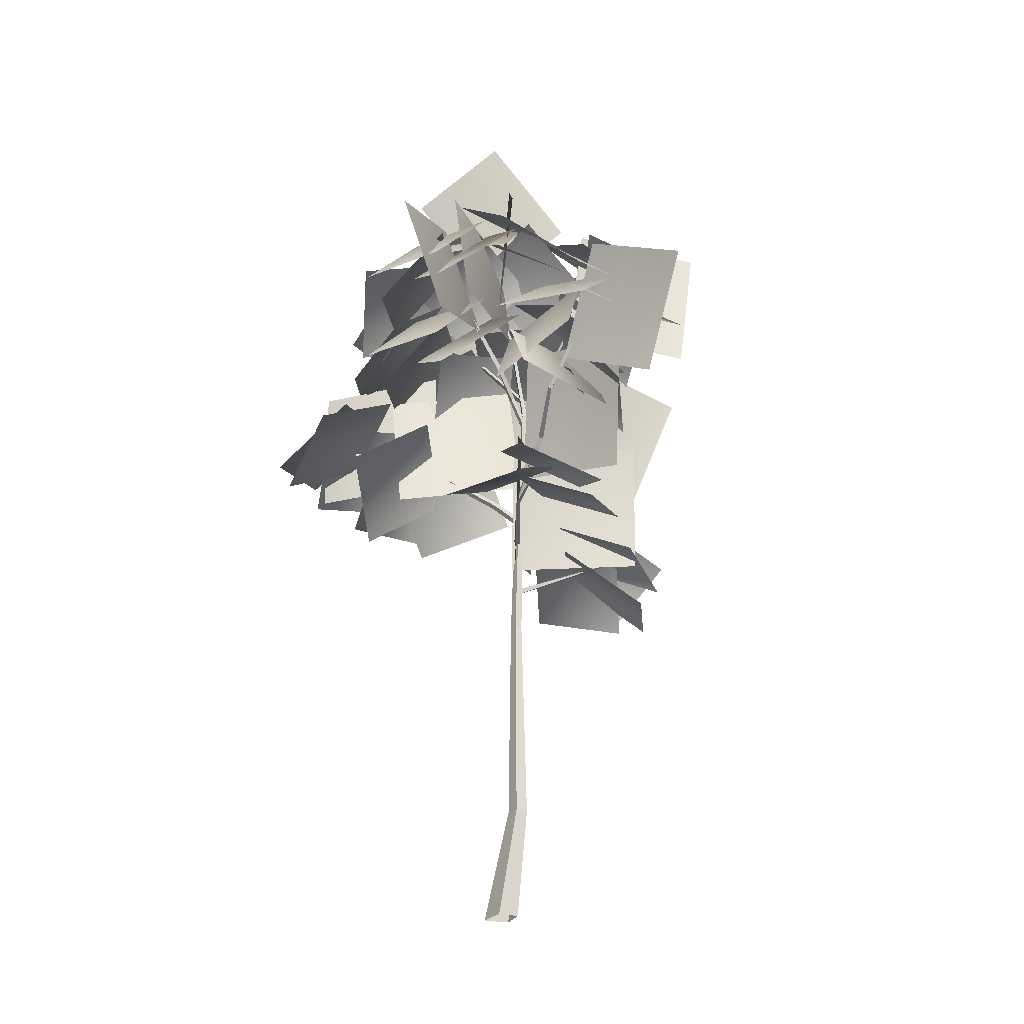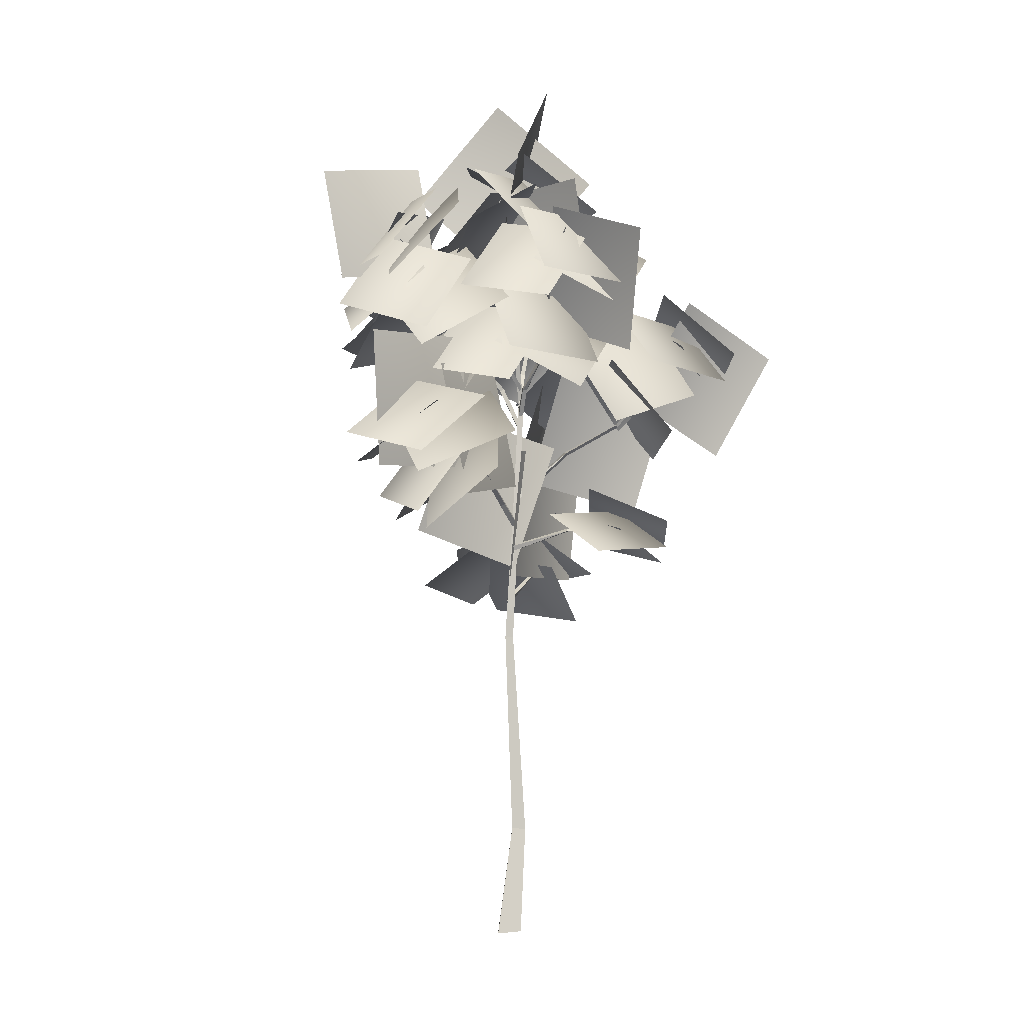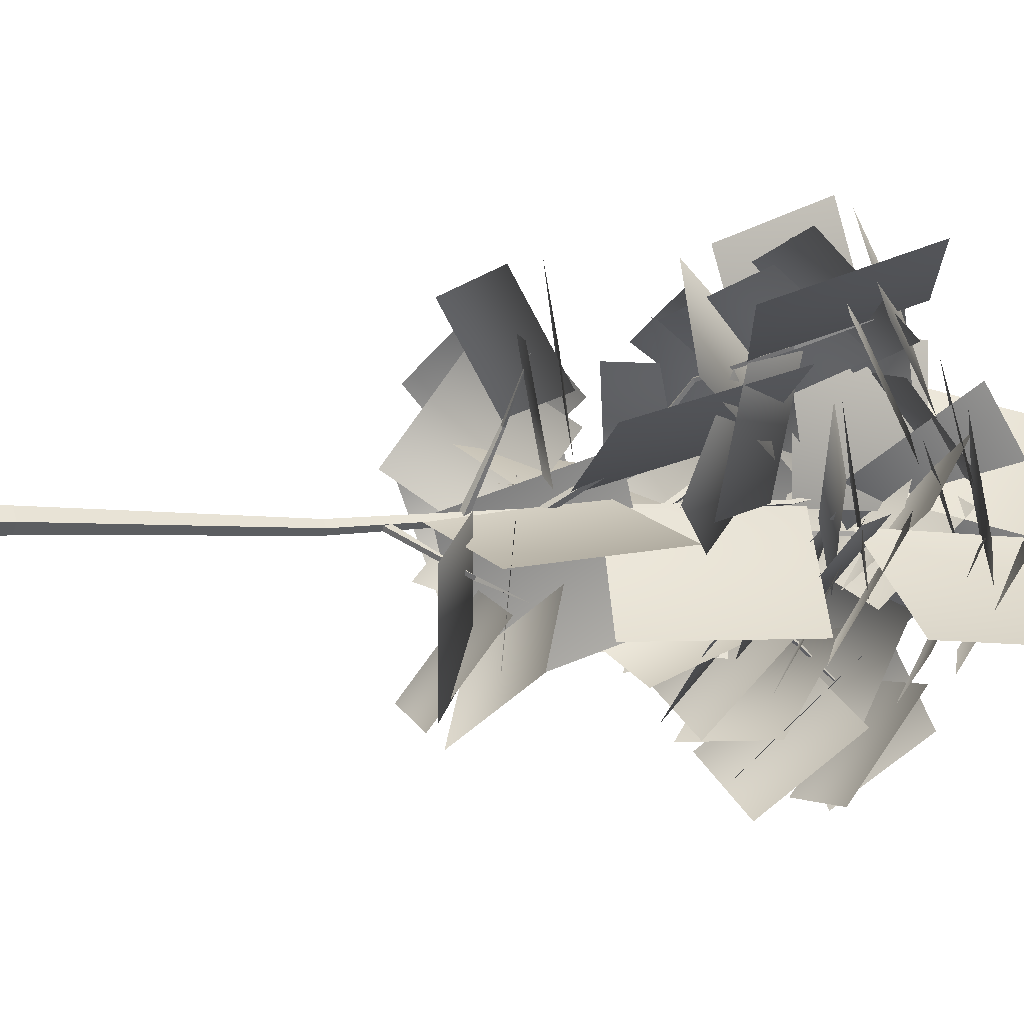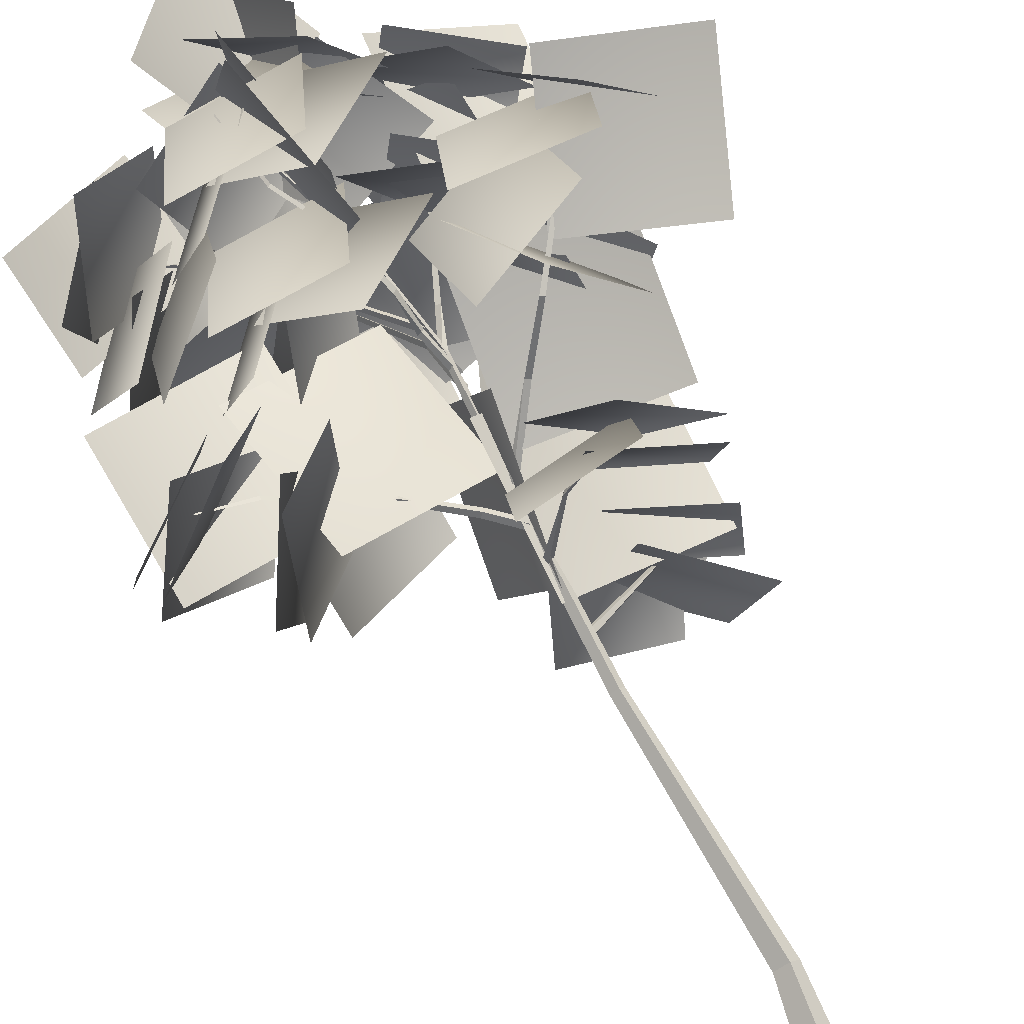
<metadata>
{"format":"obj","ext":"obj","renderer":"f3d","projection":"perspective","resolution":1024,"background":"white","views":[{"elev":-27.4,"azim":19.4,"up":"+Y"},{"elev":-2.4,"azim":-48.2,"up":"+Y"},{"elev":2.5,"azim":62.4,"up":"+Z"},{"elev":72.8,"azim":-28.8,"up":"+Z"}]}
</metadata>
<code>
g default
v 0.2878 7.071 -0.07305
v 0.2632 7.167 -0.05886
v 0.1815 7.139 -0.02114
v 0.2034 7.041 -0.03386
v 0.6266 7.464 1
v 0.5902 7.416 1.022
v 0.6491 7.412 0.9977
v 1.193 7.478 1.823
v 1.194 7.469 1.822
v 1.186 7.472 1.826
v 0.221 6.071 -0.06875
v 0.1762 6.105 -0.1444
v 0.192 6.197 -0.116
v 0.2353 6.165 -0.04227
v 1.501 6.62 -0.6555
v 1.492 6.665 -0.6372
v 1.522 6.631 -0.6062
v 2.279 6.91 -0.8678
v 2.283 6.912 -0.868
v 2.279 6.912 -0.8688
v 0.2615 7.657 -0.005179
v 0.2377 7.594 -0.08599
v 0.2267 7.5 -0.02929
v 0.2505 7.563 0.05153
v -0.1684 7.953 -0.01137
v -0.1241 7.99 0.05957
v -0.2036 7.889 0.04377
v -0.1593 7.926 0.1147
v -0.9666 8.46 0.2972
v -0.937 8.497 0.3582
v -0.9891 8.402 0.343
v -0.9595 8.438 0.4039
v -1.37 8.629 0.2758
v -1.347 8.665 0.331
v -1.376 8.594 0.3451
v -2.349 9.123 0.6121
v -2.331 9.15 0.6528
v -2.35 9.096 0.6632
v -3.095 9.286 0.7068
v -3.091 9.298 0.7226
v -3.096 9.276 0.7274
v 0.3374 7.993 -0.01938
v 0.3405 8.112 -0.03012
v 0.2646 8.12 0.02826
v 0.2615 8 0.039
v 0.9772 8.952 0.6418
v 1.005 8.887 0.6808
v 0.9245 8.918 0.7065
v 1.448 9.446 1.5
v 1.403 9.442 1.552
v 1.463 9.405 1.541
v 2.13 10.33 1.863
v 2.095 10.34 1.907
v 2.142 10.31 1.906
v 2.62 11.06 2.192
v 2.621 11.06 2.203
v 2.611 11.07 2.202
v 0.3951 9.738 0.06845
v 0.3478 9.762 0.002679
v 0.323 9.887 0.03162
v 0.3702 9.862 0.09739
v 0.6471 10.45 -0.1985
v 0.6719 10.47 -0.1207
v 0.5995 10.49 -0.1539
v 1.007 11.27 -0.311
v 1.026 11.27 -0.2415
v 0.9622 11.29 -0.2695
v 1.214 11.7 -0.3037
v 1.234 11.71 -0.2394
v 1.175 11.73 -0.2656
v 1.773 12.8 -0.7672
v 1.79 12.81 -0.7195
v 1.743 12.82 -0.7391
v 1.854 13.18 -0.9381
v 1.868 13.18 -0.8941
v 1.826 13.19 -0.9109
v 2.022 13.67 -0.989
v 2.03 13.67 -0.9616
v 2.005 13.68 -0.972
v 0.3599 10.27 0.02698
v 0.383 10.15 -0.01159
v 0.357 10.1 0.05122
v 0.3339 10.21 0.0898
v -0.7413 11.53 -0.08898
v -0.7836 11.48 -0.1119
v -0.7768 11.5 -0.0461
v -1.12 11.76 -0.2535
v -1.155 11.72 -0.2751
v -1.16 11.74 -0.2185
v -1.766 12.53 -0.4864
v -1.79 12.5 -0.498
v -1.79 12.52 -0.4607
v -2.183 12.82 -0.7089
v -2.192 12.81 -0.7128
v -2.192 12.82 -0.6984
v 0.405 9.755 0.07363
v 0.3353 9.775 0.02971
v 0.3273 9.647 0.03369
v 0.3969 9.627 0.07761
v 0.2238 10.16 0.2197
v 0.2814 10.15 0.2685
v 0.1823 10.11 0.2642
v 0.2399 10.11 0.313
v 0.1281 10.6 0.6439
v 0.1823 10.59 0.6877
v 0.1157 10.55 0.7059
v -0.2202 11.43 1.236
v -0.2285 11.39 1.286
v -0.176 11.43 1.276
v -0.6486 12.06 1.588
v -0.6109 12.05 1.62
v -0.6566 12.02 1.631
v -0.8635 12.85 2.209
v -0.8486 12.85 2.22
v -0.8658 12.84 2.225
v 0.4448 9.388 0.01897
v 0.401 9.28 0.01154
v 0.3322 9.352 0.04124
v 0.3761 9.459 0.04867
v 0.378 10.17 -0.4056
v 0.2989 10.14 -0.42
v 0.328 10.19 -0.3546
v -0.201 11.24 -1.267
v -0.1779 11.28 -1.215
v -0.1349 11.26 -1.256
v -0.1303 11.85 -1.679
v -0.1841 11.83 -1.689
v -0.1667 11.87 -1.648
v -0.1838 12.89 -2.56
v -0.2025 12.88 -2.564
v -0.1966 12.89 -2.55
v 0.2682 -0.08903 0.06254
v 0.004646 -0.105 -0.1935
v -0.3265 -0.1214 0.0951
v 0.03054 -0.09951 0.343
v 0.4376 1.775 0.04646
v 0.2873 1.784 -0.09992
v 0.1003 1.793 0.06532
v 0.3032 1.782 0.2134
v 0.2883 5.404 -0.1095
v 0.1986 5.41 -0.196
v 0.0878 5.412 -0.09743
v 0.2088 5.404 -0.009932
v 0.3652 7.904 -0.01436
v 0.2966 7.912 -0.08076
v 0.2118 7.915 -0.00501
v 0.3044 7.906 0.06202
v 0.446 9.87 0.02716
v 0.3526 9.862 0.002397
v 0.3947 9.863 0.09147
v -0.4805 13.93 0.2983
v -0.4983 13.93 0.2935
v -0.4901 13.93 0.3104
v -0.415 13.2 0.1592
v -0.3819 13.21 0.1683
v -0.3999 13.2 0.1912
v -0.0767 12.15 0.1046
v -0.0151 12.16 0.1217
v -0.04863 12.15 0.1647
v 0.1487 11.56 0.09
v 0.1165 11.56 0.02133
v 0.1875 11.57 0.04071
g polySurface2940
f 1 2 5 7
f 2 3 6 5
f 3 4 6
f 4 1 7 6
f 5 6 10 8
f 7 5 8 9
f 6 7 9 10
f 11 12 15 17
f 12 13 16 15
f 13 14 17 16
f 14 11 17
f 17 15 18 19
f 15 16 20 18
f 16 17 19 20
f 21 22 25 26
f 22 23 27 25
f 23 24 28 27
f 24 21 26 28
f 26 25 29 30
f 25 27 31 29
f 27 28 32 31
f 28 26 30 32
f 30 29 33 34
f 29 31 35 33
f 31 32 35
f 32 30 34 35
f 34 33 36 37
f 33 35 38 36
f 35 34 37 38
f 37 36 39 40
f 36 38 41 39
f 38 37 40 41
f 42 43 46 47
f 43 44 48 46
f 44 45 48
f 45 42 47 48
f 47 46 49 51
f 46 48 50 49
f 48 47 51 50
f 51 49 52 54
f 49 50 53 52
f 50 51 54 53
f 54 52 55 56
f 52 53 57 55
f 53 54 56 57
f 58 59 62 63
f 59 60 64 62
f 60 61 63 64
f 61 58 63
f 63 62 65 66
f 62 64 67 65
f 64 63 66 67
f 66 65 68 69
f 65 67 70 68
f 67 66 69 70
f 69 68 71 72
f 68 70 73 71
f 70 69 72 73
f 72 71 74 75
f 71 73 76 74
f 73 72 75 76
f 75 74 77 78
f 74 76 79 77
f 76 75 78 79
f 80 81 85 84
f 81 82 85
f 82 83 86 85
f 83 80 84 86
f 84 85 88 87
f 85 86 89 88
f 86 84 87 89
f 87 88 91 90
f 88 89 92 91
f 89 87 90 92
f 90 91 94 93
f 91 92 95 94
f 92 90 93 95
f 96 97 100 101
f 97 98 102 100
f 98 99 103 102
f 99 96 101 103
f 101 100 104 105
f 100 102 106 104
f 102 103 106
f 103 101 105 106
f 105 104 107 109
f 104 106 108 107
f 106 105 109 108
f 109 107 110 111
f 107 108 112 110
f 108 109 111 112
f 111 110 113 114
f 110 112 115 113
f 112 111 114 115
f 116 117 121 120
f 117 118 121
f 118 119 122 121
f 119 116 120 122
f 120 121 123 125
f 121 122 124 123
f 122 120 125 124
f 125 123 127 126
f 123 124 128 127
f 124 125 126 128
f 126 127 130 129
f 127 128 131 130
f 128 126 129 131
f 132 133 137 136
f 133 134 138 137
f 134 135 139 138
f 135 132 136 139
f 136 137 141 140
f 137 138 142 141
f 138 139 143 142
f 139 136 140 143
f 140 141 145 144
f 141 142 146 145
f 142 143 147 146
f 143 140 144 147
f 144 145 149 148
f 145 146 149
f 146 147 150 149
f 147 144 148 150
f 148 149 161 162
f 150 148 162 160
f 149 150 160 161
f 154 156 153 152
f 155 154 152 151
f 156 155 151 153
f 157 159 156 154
f 158 157 154 155
f 159 158 155 156
f 161 160 159 157
f 162 161 157 158
f 160 162 158 159
g default
v -0.2115 7.486 -2.143
v 0.2105 6.726 0.01322
v 0.1118 9.75 -1.404
v 0.5339 8.99 0.7521
v 2.552 7.832 1.074
v 0.459 8.349 0.2043
v 2.854 10.13 1.703
v 0.7608 10.65 0.8336
v 3.562 8.935 2.331
v 1.782 9.92 1.712
v 4.371 10.85 3.042
v 2.591 11.84 2.423
v -3.666 8.492 0.3032
v -1.342 8.559 0.2683
v -3.732 10.89 0.2095
v -1.409 10.96 0.1747
v -0.1553 10.62 3.13
v -0.1312 11.27 1.086
v -0.6622 12.67 3.78
v -0.638 13.33 1.737
v 2.061 8.075 -1.341
v 0.3473 8.822 0.04059
v 3.036 10.27 -1.314
v 1.322 11.02 0.06834
v 2.406 6.503 -0.4768
v 0.126 6.577 -0.02926
v 2.522 8.894 -0.2681
v 0.2411 8.969 0.1795
v -1.868 8.05 0.7457
v 0.3203 8.289 -0.002422
v -2.232 10.4 0.423
v -0.04318 10.64 -0.3251
v 3.258 11.38 -1.357
v 1.269 11.69 -0.1915
v 3.518 13.77 -1.534
v 1.53 14.07 -0.3686
v 1.09 14.32 -0.367
v -0.2984 12.85 0.1429
v 0.1026 15.7 0.9468
v -1.286 14.24 1.457
v 0.6847 13.97 1.506
v -0.09202 12.2 0.1342
v -0.03397 15.59 -0.1867
v -0.8107 13.82 -1.558
v -3.376 11.97 -0.9686
v -1.521 12.21 -0.3807
v -3.511 13.96 -1.323
v -1.657 14.2 -0.7352
v -0.01706 11.67 2.129
v 0.1337 11.57 -0.01013
v -0.3455 13.86 2.004
v -0.1947 13.76 -0.1353
v 0.609 9.441 2.207
v 2.228 9.996 2.808
v 0.5013 10.87 1.18
v 2.121 11.42 1.781
v 2.529 5.677 -0.382
v 2.074 5.9 -2.124
v 1.217 6.75 0.09856
v 0.7617 6.973 -1.643
v -0.4907 9.992 2.26
v 0.9232 11.02 1.768
v -1.505 10.83 1.087
v -0.09073 11.85 0.595
v -2.285 10.37 0.008934
v -1.852 10.05 1.741
v -1.086 11.66 -0.05077
v -0.654 11.34 1.681
v -2.106 10.61 1.983
v -0.4194 10.41 2.619
v -1.551 11.9 0.9178
v 0.1358 11.7 1.554
v -0.271 11.45 2.996
v 1.143 12.47 2.505
v -1.285 12.29 1.823
v 0.129 13.31 1.331
v -2.065 11.83 0.7454
v -1.632 11.51 2.477
v -0.8668 13.12 0.6856
v -0.4343 12.8 2.418
v -1.886 11.98 2.599
v -0.1993 11.78 3.236
v -1.331 13.27 1.534
v 0.3559 13.07 2.171
v 3.649 10.07 2.221
v 3.778 10.88 0.6061
v 2.165 10.96 2.552
v 2.294 11.77 0.9371
v 0.8628 10.54 2.883
v 2.62 10.27 3.235
v 1.298 11.67 1.602
v 3.055 11.4 1.954
v 2.629 10.77 3.451
v 3.897 10.4 2.209
v 1.884 11.92 2.346
v 3.152 11.55 1.104
v 1.884 10.62 -1.453
v 0.3476 11.16 -2.246
v 1.552 11.67 -0.08163
v 0.0153 12.22 -0.8749
v 1.429 11.43 1.298
v 2.426 11.06 -0.1717
v 0.2788 12.31 0.2943
v 1.275 11.93 -1.175
v 2.573 11.58 -0.172
v 1.927 10.92 -1.732
v 1.152 12.61 -0.02288
v 0.5067 11.95 -1.583
v 2.488 11.96 -1.57
v 0.9511 12.51 -2.363
v 2.156 13.02 -0.1985
v 0.6188 13.57 -0.9918
v 2.033 12.78 1.181
v 3.029 12.4 -0.2886
v 0.8822 13.65 0.1774
v 1.878 13.28 -1.292
v 3.177 12.93 -0.2889
v 2.531 12.26 -1.849
v 1.756 13.96 -0.1398
v 1.11 13.3 -1.699
v 1.311 12.9 0.277
v 0.862 13.76 -1.258
v -0.1461 13.52 1.049
v -0.5949 14.38 -0.486
v -1.226 12.89 1.689
v 0.5813 12.91 1.54
v -1.342 14.1 0.4133
v 0.466 14.12 0.2641
v 0.5698 13.4 1.777
v 1.491 13.27 0.2202
v -0.6208 14.43 0.9874
v 0.3006 14.3 -0.5697
v -1.31 11.92 -2.43
v -0.9746 12.55 -0.7642
v 0.3362 12.32 -2.914
v 0.672 12.95 -1.248
v 1.381 11.55 -3.455
v -0.3976 11.89 -3.567
v 1.495 12.61 -2.054
v -0.2836 12.95 -2.167
v -0.2639 12.38 -3.747
v -1.432 12.31 -2.361
v 0.9427 13.11 -2.688
v -0.2256 13.03 -1.303
v -3.121 11.95 -0.02907
v -2.582 13.19 1.185
v -1.931 12.56 -1.176
v -1.391 13.8 0.03788
v -0.8763 11.94 -1.87
v -2.614 11.76 -1.382
v -0.7618 13.42 -0.9128
v -2.499 13.23 -0.4249
v -2.723 12.18 -1.713
v -3.349 12.3 -0.014
v -1.61 13.51 -1.392
v -2.236 13.62 0.3067
v -2.086 10.51 -2.127
v -2.569 11.54 -0.7136
v -0.3913 10.87 -1.814
v -0.8734 11.9 -0.4009
v 0.7277 10.06 -1.573
v -0.738 10.26 -2.622
v 0.2135 11.43 -0.5919
v -1.252 11.63 -1.641
v -0.4988 10.71 -2.824
v -2.199 10.89 -2.22
v 0.0801 11.73 -1.512
v -1.62 11.92 -0.9084
v 2.193 8.824 0.1494
v 1.093 9.963 -0.7349
v 1.878 9.686 1.653
v 0.7782 10.83 0.7685
v 1.387 9.27 2.903
v 2.537 8.844 1.566
v 0.7885 10.63 1.954
v 1.938 10.2 0.6176
v 2.824 9.286 1.709
v 2.381 9.136 -0.04333
v 1.761 10.68 1.859
v 1.317 10.53 0.1062
v -1.149 12.11 -0.5171
v -1.893 13.05 0.8429
v 0.3784 12.95 -0.2643
v -0.365 13.89 1.096
v 1.682 12.5 0.000349
v 0.2131 12.22 -1.026
v 0.8106 13.73 0.9092
v -0.6581 13.45 -0.1176
v 0.3169 12.7 -1.26
v -1.365 12.44 -0.6304
v 0.5935 13.92 -0.02438
v -1.089 13.67 0.6048
v -2.618 7.415 0.4365
v -2.331 8.456 1.894
v -1.545 8.444 -0.5093
v -1.258 9.484 0.9484
v -0.3861 8.175 -1.258
v -2.066 7.592 -0.9016
v -0.5574 9.422 -0.02593
v -2.238 8.839 0.3304
v -2.247 8.045 -1.148
v -2.905 7.702 0.5073
v -1.402 9.457 -0.5188
v -2.06 9.114 1.136
v -3.876 8.331 1.463
v -2.677 9.033 2.629
v -3.08 9.173 0.1362
v -1.88 9.875 1.302
v -2.512 8.725 -1.069
v -3.949 8.554 0.0239
v -1.738 9.778 0.1126
v -3.175 9.606 1.206
v -4.075 9.07 -0.1052
v -4.001 8.669 1.662
v -2.659 10.1 0.07082
v -2.586 9.703 1.838
v -1.532 9.596 -0.01912
v -1.028 11.1 0.8559
v -0.5072 10.04 -1.38
v -0.003027 11.55 -0.5053
v 0.5465 9.381 -2.035
v -1.118 9.161 -1.348
v 0.584 11.03 -1.416
v -1.081 10.81 -0.7295
v -1.423 9.571 -1.768
v -1.919 9.992 -0.07483
v -0.4314 11.03 -1.839
v -0.9276 11.45 -0.1464
v -2.777 10.7 0.4654
v -1.548 11.59 1.454
v -2.529 11.83 -0.8642
v -1.3 12.72 0.1249
v -2.161 11.65 -2.209
v -3.227 11.01 -0.8855
v -1.413 12.76 -1.071
v -2.479 12.13 0.2525
v -3.499 11.49 -0.9144
v -2.931 10.97 0.7304
v -2.37 12.84 -0.8828
v -1.802 12.32 0.7621
v 1.544 6.011 -2.291
v -0.03276 6.395 -2.124
v 1.893 6.89 -1.019
v 0.3157 7.274 -0.8517
v 2.476 6.623 0.07127
v 2.546 6.413 -1.545
v 1.073 7.342 -0.08282
v 1.143 7.133 -1.7
v 2.629 6.896 -1.58
v 1.426 6.292 -2.503
v 1.566 7.697 -0.7195
v 0.3633 7.092 -1.642
v 1.821 9.973 -1.063
v 0.4794 10.58 -1.765
v 1.778 11.13 0.02055
v 0.4371 11.74 -0.6817
v 1.737 11.12 1.285
v 2.457 10.44 -0.01658
v 0.7697 11.93 0.329
v 1.489 11.26 -0.9722
v 2.663 10.88 -0.09922
v 1.881 10.19 -1.355
v 1.563 12.02 -0.04054
v 0.7812 11.33 -1.296
v -1.157 10.71 -2.906
v -1.661 11.92 -1.657
v 0.517 11.23 -2.739
v 0.01266 12.44 -1.489
v 1.701 10.54 -2.423
v 0.187 10.47 -3.419
v 1.124 12.02 -1.653
v -0.3903 11.94 -2.649
v 0.385 10.89 -3.702
v -1.301 11.06 -3.055
v 0.9348 12.15 -2.603
v -0.7512 12.32 -1.956
v 2.32 6.821 1.952
v 2.354 7.141 0.3526
v 0.8726 7.46 2.049
v 0.9068 7.78 0.4494
v -0.2353 7.01 2.461
v 1.358 7.098 2.801
v 0.02221 7.721 1.068
v 1.616 7.809 1.408
v 1.293 7.581 2.865
v 2.496 7.133 1.857
v 0.4949 8.194 1.64
v 1.697 7.746 0.6324
g polySurface2941
f 166 165 163 164
f 170 169 167 168
f 174 173 171 172
f 178 177 175 176
f 182 181 179 180
f 186 185 183 184
f 190 189 187 188
f 194 193 191 192
f 198 197 195 196
f 202 201 199 200
f 206 205 203 204
f 210 209 207 208
f 214 213 211 212
f 218 217 215 216
f 221 219 220 222
f 226 225 223 224
f 230 229 227 228
f 233 231 232 234
f 238 237 235 236
f 242 241 239 240
f 245 243 244 246
f 250 249 247 248
f 254 253 251 252
f 257 255 256 258
f 262 261 259 260
f 266 265 263 264
f 269 267 268 270
f 274 273 271 272
f 278 277 275 276
f 281 279 280 282
f 286 285 283 284
f 290 289 287 288
f 293 291 292 294
f 298 297 295 296
f 302 301 299 300
f 305 303 304 306
f 310 309 307 308
f 314 313 311 312
f 317 315 316 318
f 322 321 319 320
f 326 325 323 324
f 329 327 328 330
f 334 333 331 332
f 338 337 335 336
f 341 339 340 342
f 346 345 343 344
f 350 349 347 348
f 353 351 352 354
f 358 357 355 356
f 362 361 359 360
f 365 363 364 366
f 370 369 367 368
f 374 373 371 372
f 377 375 376 378
f 382 381 379 380
f 386 385 383 384
f 389 387 388 390
f 394 393 391 392
f 398 397 395 396
f 401 399 400 402
f 406 405 403 404
f 410 409 407 408
f 413 411 412 414
f 418 417 415 416
f 422 421 419 420
f 425 423 424 426
f 430 429 427 428
f 434 433 431 432
f 437 435 436 438
f 442 441 439 440
f 446 445 443 444
f 449 447 448 450

</code>
